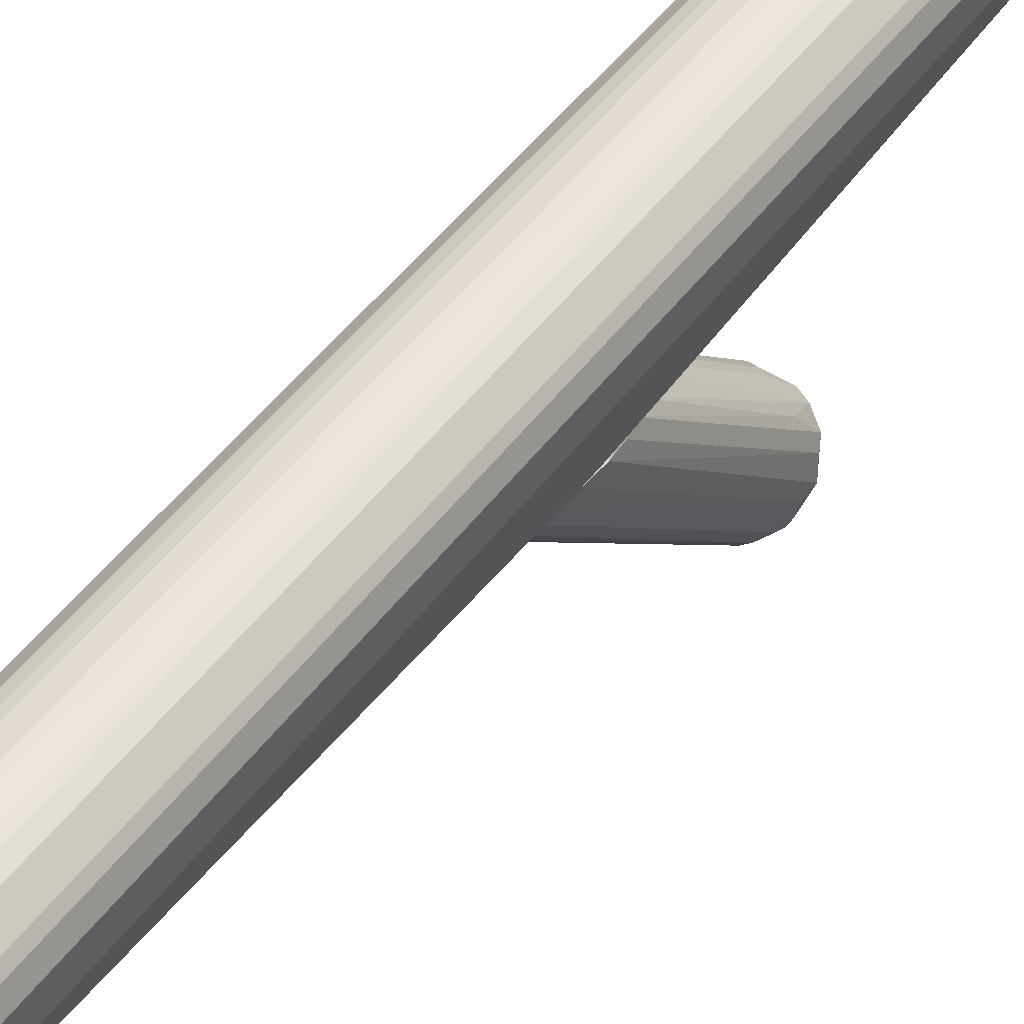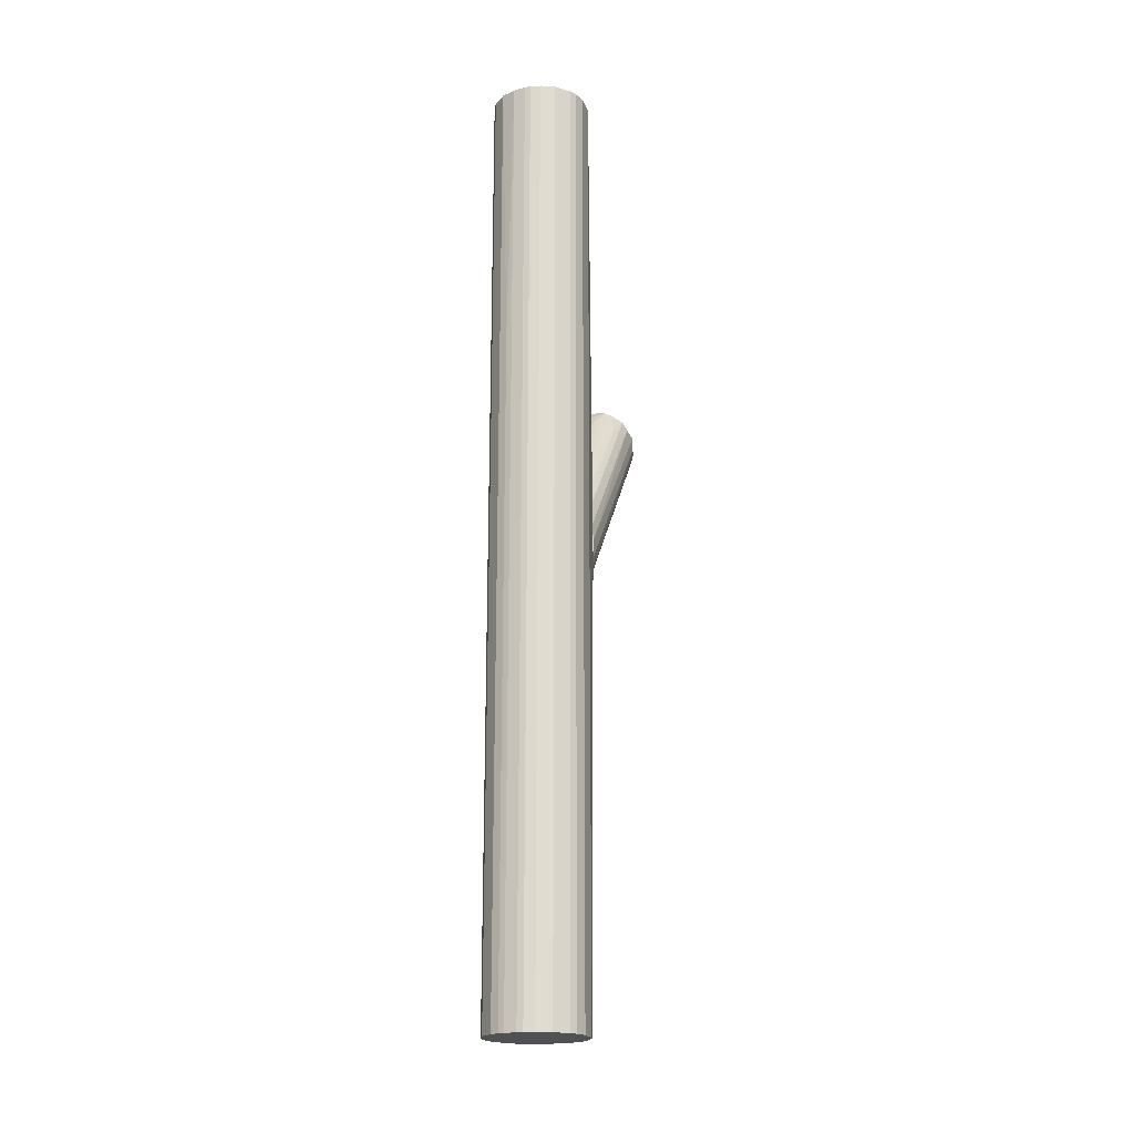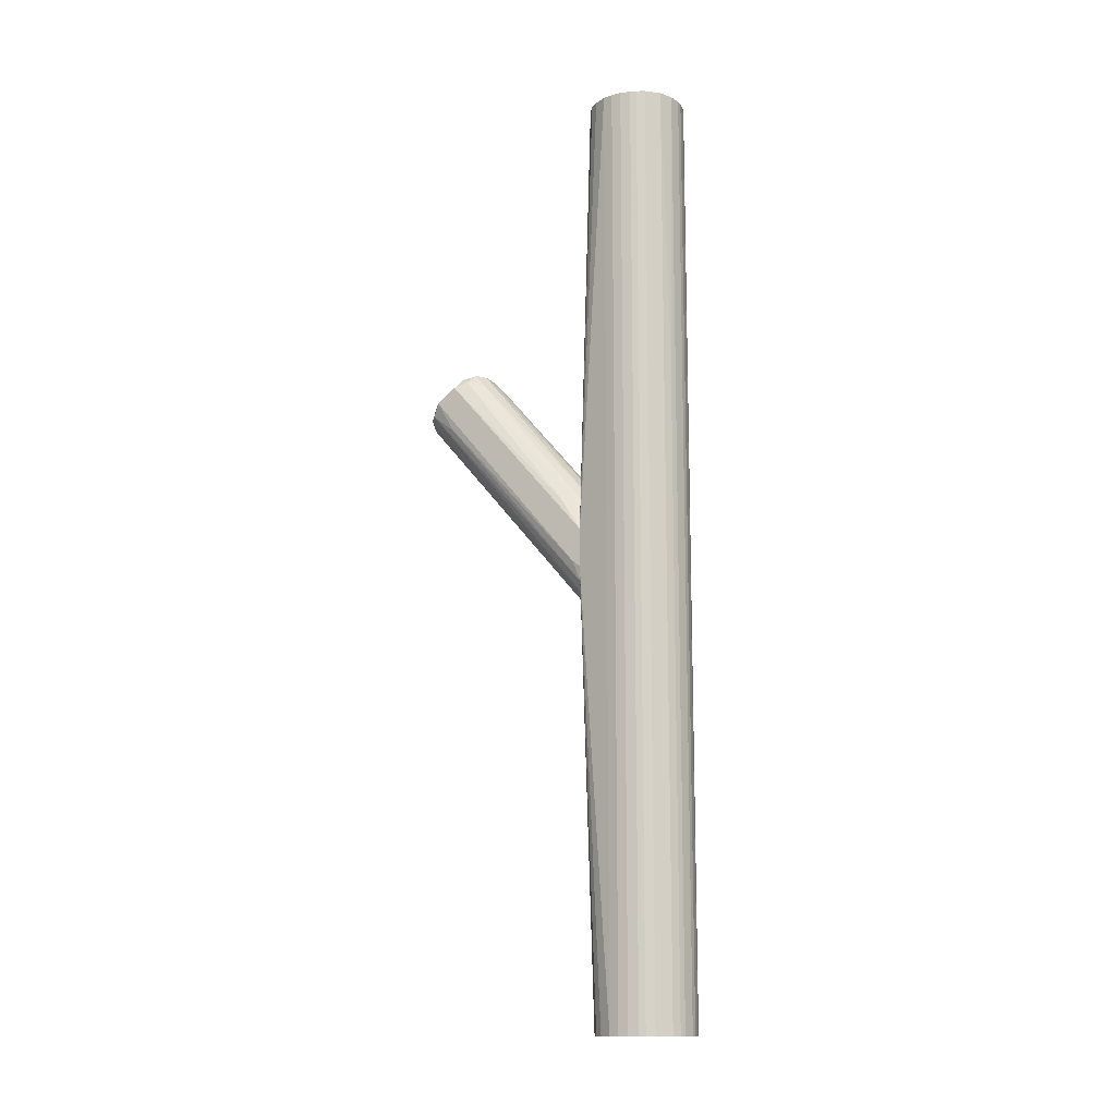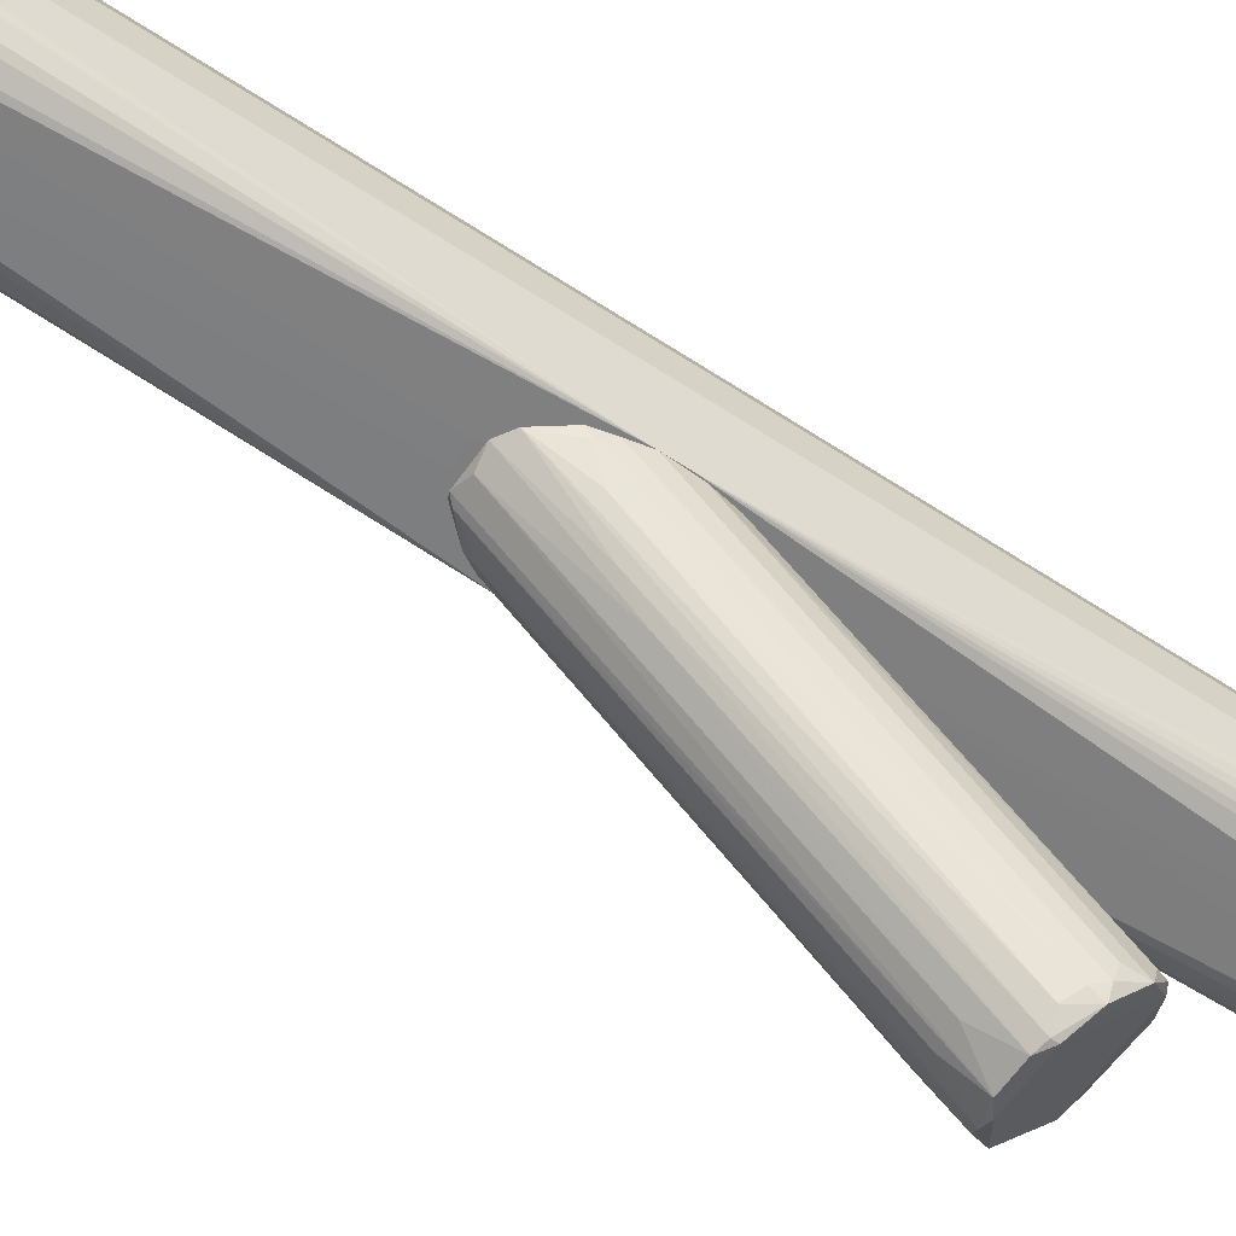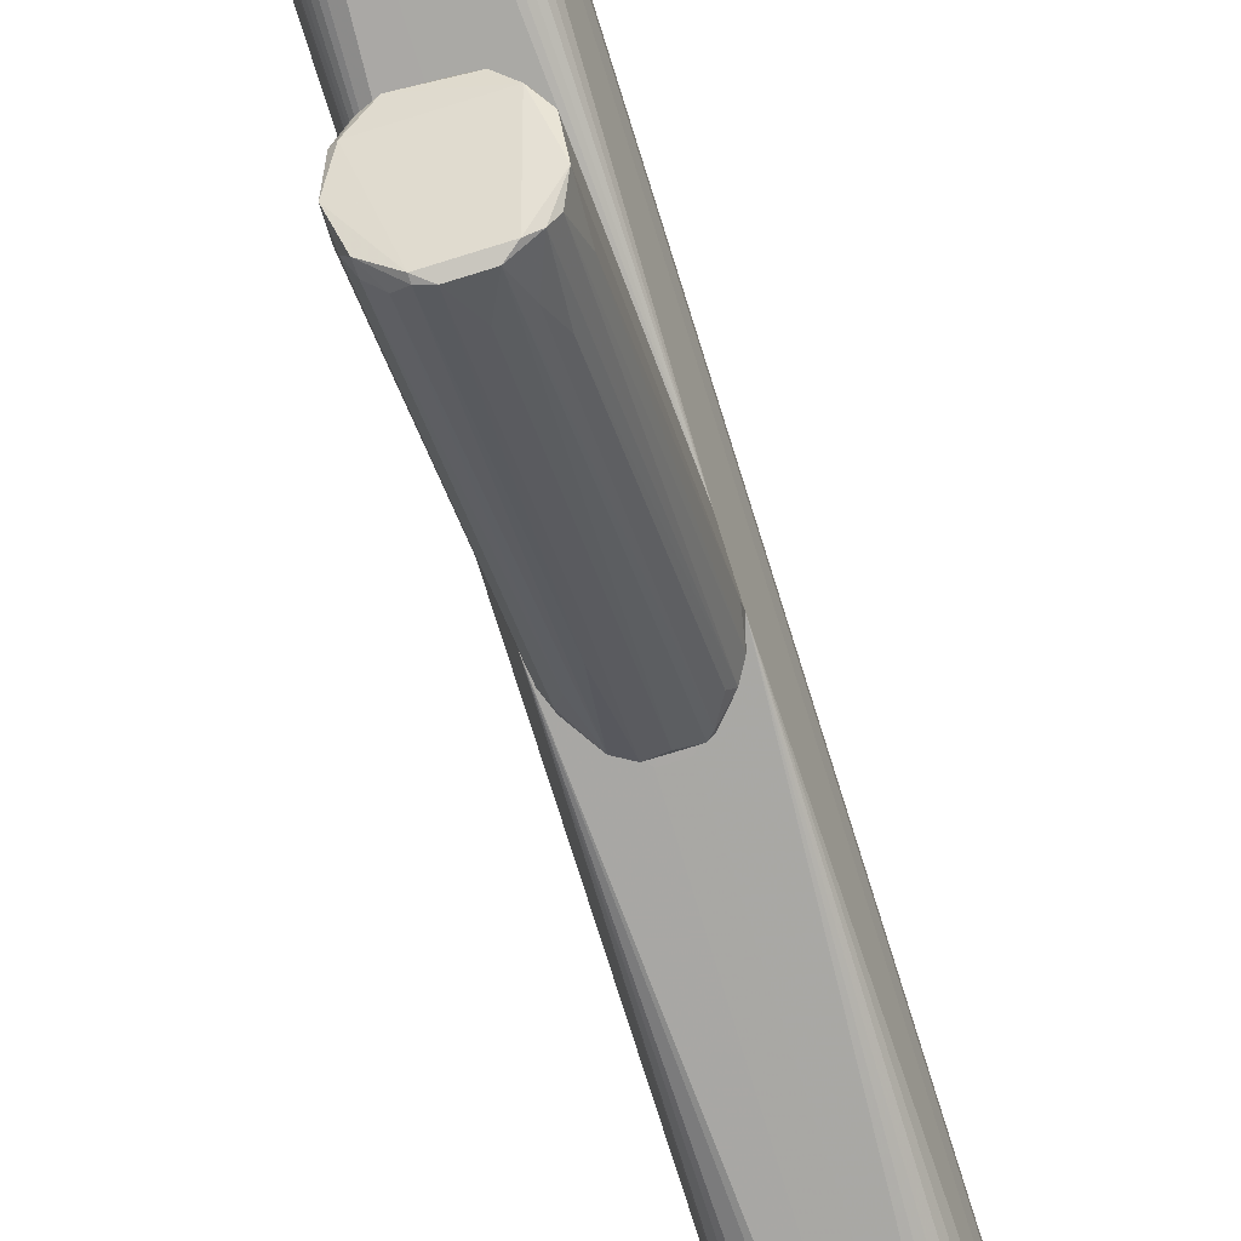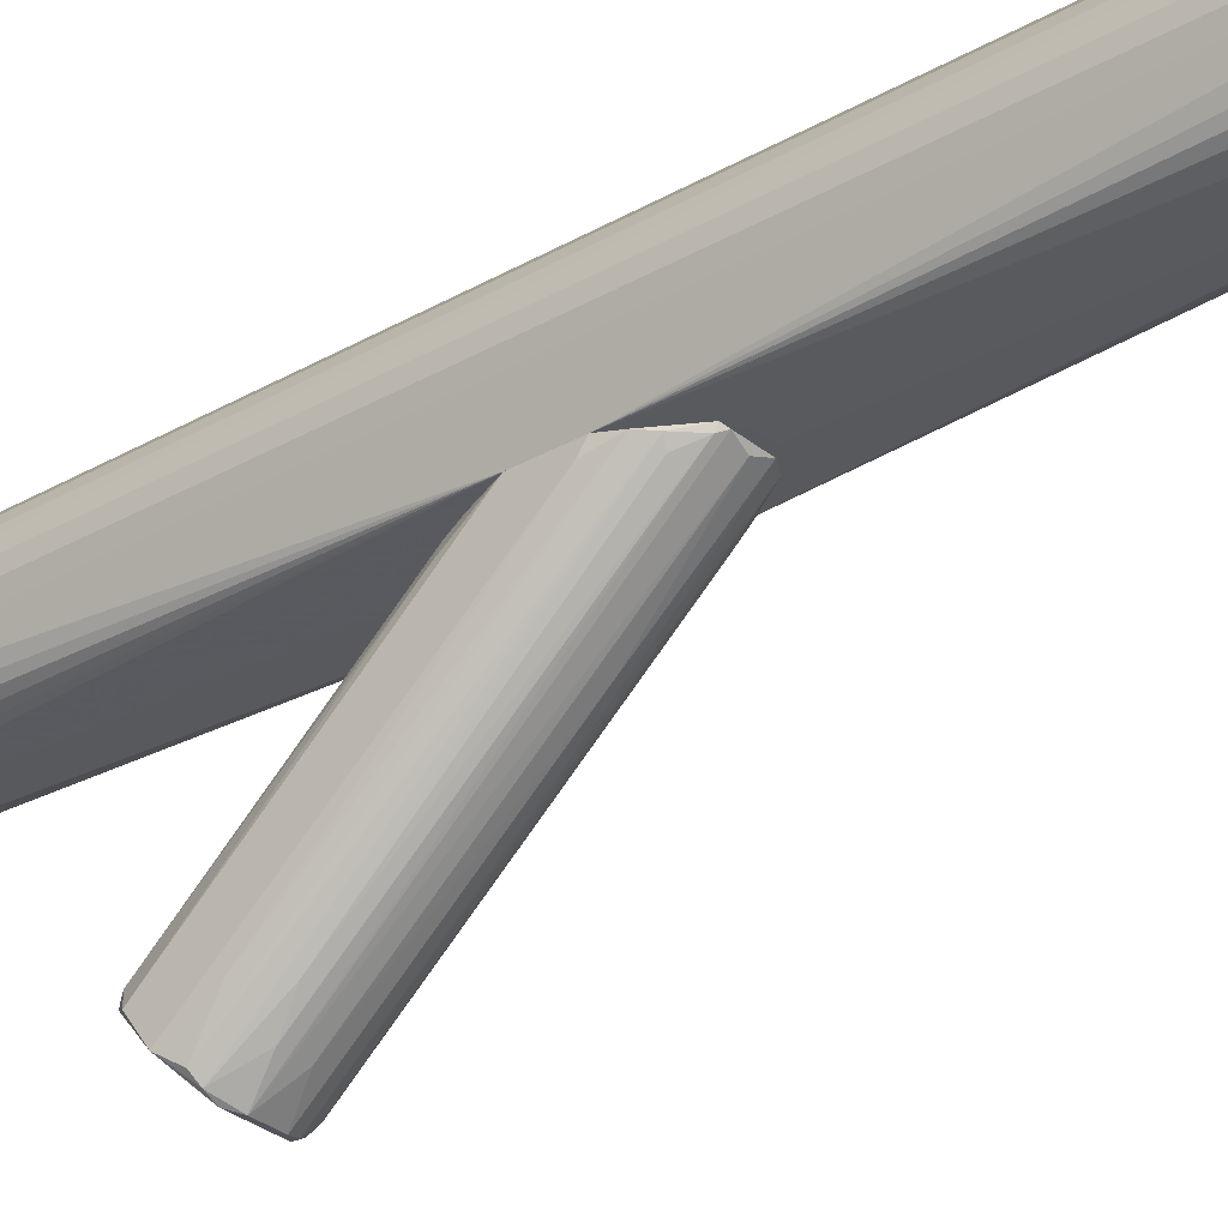
<metadata>
{"format":"obj","ext":"obj","renderer":"f3d","projection":"perspective","resolution":1024,"background":"white","views":[{"elev":45.1,"azim":-146.6,"up":"+Y"},{"elev":-20.0,"azim":-163.3,"up":"+Z"},{"elev":-13.2,"azim":118.4,"up":"+Z"},{"elev":-59.5,"azim":-124.4,"up":"+Y"},{"elev":-75.1,"azim":17.3,"up":"+Y"},{"elev":-30.4,"azim":130.0,"up":"+Y"}]}
</metadata>
<code>
o convex_0
v 0.01522 0.0483 0.05856
v -0.0103 -0.1517 0.1627
v -0.01881 -0.1496 0.1649
v -0.01243 0.04617 -0.06487
v -0.04009 0.04401 0.02661
v 0.04076 -0.1091 0.1989
v -0.0252 -0.0921 0.2138
v 0.0365 0.04617 -0.03722
v 0.02799 -0.1453 0.1691
v -0.04009 -0.1304 0.1776
v -0.03583 0.04828 -0.03934
v 0.04076 0.0483 0.0181
v 0.0216 -0.0921 0.2159
v 0.01309 0.04617 -0.06487
v -0.01668 0.0483 0.05856
v -0.04222 -0.1198 0.1947
v 0.04076 -0.1304 0.184
v -0.001788 -0.07509 0.2053
v -0.04222 0.04828 -0.01168
v 0.03225 0.03763 0.05429
v 0.01096 -0.1517 0.1627
v -0.02945 0.02489 -0.02658
v -0.03583 -0.1006 0.2074
v 0.04076 0.0483 -0.02231
v -0.02945 0.04828 0.04578
v 0.02586 0.03763 -0.04573
v -0.03583 -0.1346 0.1691
v 0.03436 -0.09635 0.2053
v 0.000324 0.0419 -0.06275
v 0.03436 -0.1389 0.1713
v 0.002452 0.0483 0.06278
v 0.01096 -0.0857 0.2159
v 0.01948 -0.1496 0.1691
v 0.03225 -0.1028 0.2096
v -0.01456 -0.08999 0.2181
v -0.04009 0.04615 -0.02658
v -0.02307 0.04615 -0.05848
v -0.02732 -0.141 0.1627
v 0.01735 -0.1325 0.1436
v -0.04009 -0.1049 0.1989
v -0.04222 0.04615 0.009614
v 0.02373 -0.08145 0.2032
v 0.01735 0.0483 -0.06275
v 0.03862 -0.1113 0.15
v -0.03583 0.04828 0.03512
v 0.02799 0.0483 0.0479
v -0.04222 -0.1198 0.1798
v -0.03583 0.0419 -0.03507
v -0.01881 -0.1496 0.1691
v 0.03012 0.04403 -0.04785
v 0.000324 -0.1347 0.1415
v -0.0103 -0.06869 0.1968
v 0.03862 0.02487 0.05429
v 0.01735 0.04617 0.06069
v -0.03158 -0.1028 0.2095
v 0.04076 0.03979 -0.01595
v 0.01735 0.04403 -0.06063
v -0.0103 0.03979 0.07129
v -0.01668 0.001494 -0.01168
v 0.02373 -0.1134 0.1266
v -0.01668 -0.08786 0.2159
v -0.03583 -0.1389 0.1776
v -0.0103 -0.01767 0.007465
v -0.03158 -0.07721 0.1883
f 45 23 64
f 1 12 15
f 12 6 17
f 15 11 19
f 15 12 24
f 12 17 24
f 7 15 25
f 4 14 29
f 14 21 29
f 17 9 30
f 1 15 31
f 31 18 32
f 9 17 33
f 2 21 33
f 21 9 33
f 17 6 34
f 6 28 34
f 28 13 34
f 33 17 34
f 32 18 35
f 13 32 35
f 34 13 35
f 19 11 36
f 27 10 36
f 11 4 37
f 22 37 38
f 27 22 38
f 37 3 38
f 9 21 39
f 16 23 40
f 19 16 41
f 40 5 41
f 16 40 41
f 13 28 42
f 28 20 42
f 32 13 42
f 4 11 43
f 14 4 43
f 11 15 43
f 24 8 43
f 15 24 43
f 30 8 44
f 17 30 44
f 15 19 45
f 25 15 45
f 5 40 45
f 40 23 45
f 19 41 45
f 41 5 45
f 12 1 46
f 20 12 46
f 42 20 46
f 10 16 47
f 16 19 47
f 36 10 47
f 19 36 47
f 22 27 48
f 36 11 48
f 27 36 48
f 11 37 48
f 37 22 48
f 3 2 49
f 2 33 49
f 33 34 49
f 8 30 50
f 30 9 50
f 43 8 50
f 21 2 51
f 29 21 51
f 6 12 53
f 12 20 53
f 28 6 53
f 20 28 53
f 1 31 54
f 31 32 54
f 32 42 54
f 46 1 54
f 42 46 54
f 7 23 55
f 23 16 55
f 35 7 55
f 34 35 55
f 16 49 55
f 49 34 55
f 8 24 56
f 24 17 56
f 44 8 56
f 17 44 56
f 21 14 57
f 39 21 57
f 14 43 57
f 50 26 57
f 43 50 57
f 31 15 58
f 18 31 58
f 15 52 58
f 52 18 58
f 2 3 59
f 3 37 59
f 37 4 59
f 9 39 60
f 50 9 60
f 26 50 60
f 39 57 60
f 57 26 60
f 15 7 61
f 7 35 61
f 35 18 61
f 52 15 61
f 18 52 61
f 16 10 62
f 10 27 62
f 38 3 62
f 27 38 62
f 3 49 62
f 49 16 62
f 4 29 63
f 51 2 63
f 29 51 63
f 2 59 63
f 59 4 63
f 23 7 64
f 7 25 64
f 25 45 64
o convex_1
v 0.01522 0.1504 0.5011
v -0.008176 0.0483 -0.06906
v 0.00671 0.0483 -0.06906
v -0.003917 0.1526 -0.5011
v -0.05073 0.1121 0.5011
v 0.04927 0.08448 0.5011
v 0.0514 0.1057 -0.5011
v -0.0486 0.08235 -0.5011
v -0.02732 0.05682 0.5011
v 0.02798 0.05682 -0.5011
v 0.04075 0.0483 0.01589
v -0.02945 0.144 -0.5011
v -0.04222 0.0483 -0.01373
v -0.02945 0.144 0.5011
v 0.04288 0.1313 0.5011
v 0.03011 0.144 -0.5011
v 0.01097 0.05044 0.5011
v -0.01242 0.05044 -0.5011
v -0.04647 0.1249 -0.5011
v -0.0486 0.08235 0.5011
v 0.04927 0.08448 -0.5011
v 0.0514 0.1057 0.5011
v 0.04714 0.1228 -0.5011
v -0.01455 0.1504 0.5011
v 0.0365 0.06321 0.5011
v -0.05073 0.09087 -0.5011
v -0.04222 0.1313 0.5011
v -0.03371 0.06108 -0.5011
v 0.03011 0.144 0.5011
v -0.05073 0.1121 -0.5011
v 0.01522 0.1504 -0.5011
v 0.01097 0.05044 -0.5011
v -0.01242 0.05044 0.5011
v 0.002451 0.1526 0.5011
v -0.05073 0.09087 0.5011
v 0.04288 0.1313 -0.5011
v 0.0365 0.06321 -0.5011
v -0.04009 0.06747 0.5011
v -0.02094 0.1483 -0.5011
v 0.0514 0.09511 -0.5011
v 0.04927 0.1164 0.5011
v 0.04075 0.0483 -0.02442
v -0.04647 0.1249 0.5011
v -0.04222 0.1313 -0.5011
v 0.02798 0.05682 0.5011
v 0.0514 0.09511 0.5011
v -0.04009 0.06747 -0.5011
v 0.0216 0.1483 0.2095
v -0.04222 0.0483 0.003139
v -0.003917 0.1526 0.5011
v 0.002451 0.1526 -0.5011
v 0.04288 0.07171 0.5011
v 0.04288 0.07171 -0.5011
v -0.0103 0.0483 0.05846
v -0.01881 0.05257 -0.5011
v -0.02094 0.1483 0.5011
v 0.04714 0.1228 0.5011
v 0.04927 0.1164 -0.5011
v -0.01455 0.1504 -0.5011
v 0.01948 0.05257 0.5011
v 0.01948 0.05257 -0.5011
v -0.03371 0.06108 0.5011
v 0.0216 0.1483 -0.5011
v -0.04434 0.07385 0.5011
f 113 102 128
f 65 69 70
f 68 71 72
f 70 69 73
f 72 71 74
f 66 67 75
f 68 72 76
f 66 75 77
f 69 65 78
f 65 70 79
f 71 68 80
f 70 73 81
f 67 66 82
f 72 74 82
f 66 77 82
f 76 72 83
f 73 69 84
f 74 71 85
f 70 75 85
f 79 70 86
f 71 80 87
f 78 65 88
f 70 81 89
f 72 77 90
f 83 72 90
f 69 78 91
f 78 76 91
f 72 82 92
f 65 79 93
f 79 80 93
f 69 83 94
f 90 69 94
f 83 90 94
f 80 68 95
f 67 82 96
f 82 74 96
f 81 73 97
f 88 65 98
f 65 95 98
f 84 69 99
f 90 77 99
f 69 90 99
f 80 79 100
f 79 87 100
f 87 80 100
f 74 85 101
f 73 84 102
f 68 76 103
f 76 78 103
f 70 85 104
f 85 71 104
f 71 86 104
f 86 71 105
f 79 86 105
f 75 67 106
f 85 75 106
f 67 96 106
f 74 101 106
f 83 69 107
f 69 91 107
f 91 83 107
f 76 83 108
f 91 76 108
f 83 91 108
f 75 89 109
f 89 81 109
f 86 70 110
f 70 104 110
f 104 86 110
f 77 72 111
f 72 92 111
f 92 77 111
f 65 93 112
f 93 80 112
f 95 65 112
f 77 75 113
f 97 73 113
f 84 99 113
f 99 77 113
f 68 88 114
f 88 98 114
f 98 68 114
f 95 68 115
f 68 98 115
f 98 95 115
f 75 70 116
f 70 89 116
f 89 75 116
f 101 85 117
f 85 106 117
f 106 101 117
f 75 81 118
f 81 97 118
f 113 75 118
f 97 113 118
f 82 77 119
f 77 92 119
f 92 82 119
f 78 88 120
f 103 78 120
f 88 103 120
f 87 79 121
f 79 105 121
f 105 87 121
f 71 87 122
f 105 71 122
f 87 105 122
f 88 68 123
f 68 103 123
f 103 88 123
f 81 75 124
f 75 109 124
f 109 81 124
f 96 74 125
f 106 96 125
f 74 106 125
f 73 102 126
f 113 73 126
f 102 113 126
f 80 95 127
f 112 80 127
f 95 112 127
f 102 84 128
f 84 113 128

</code>
